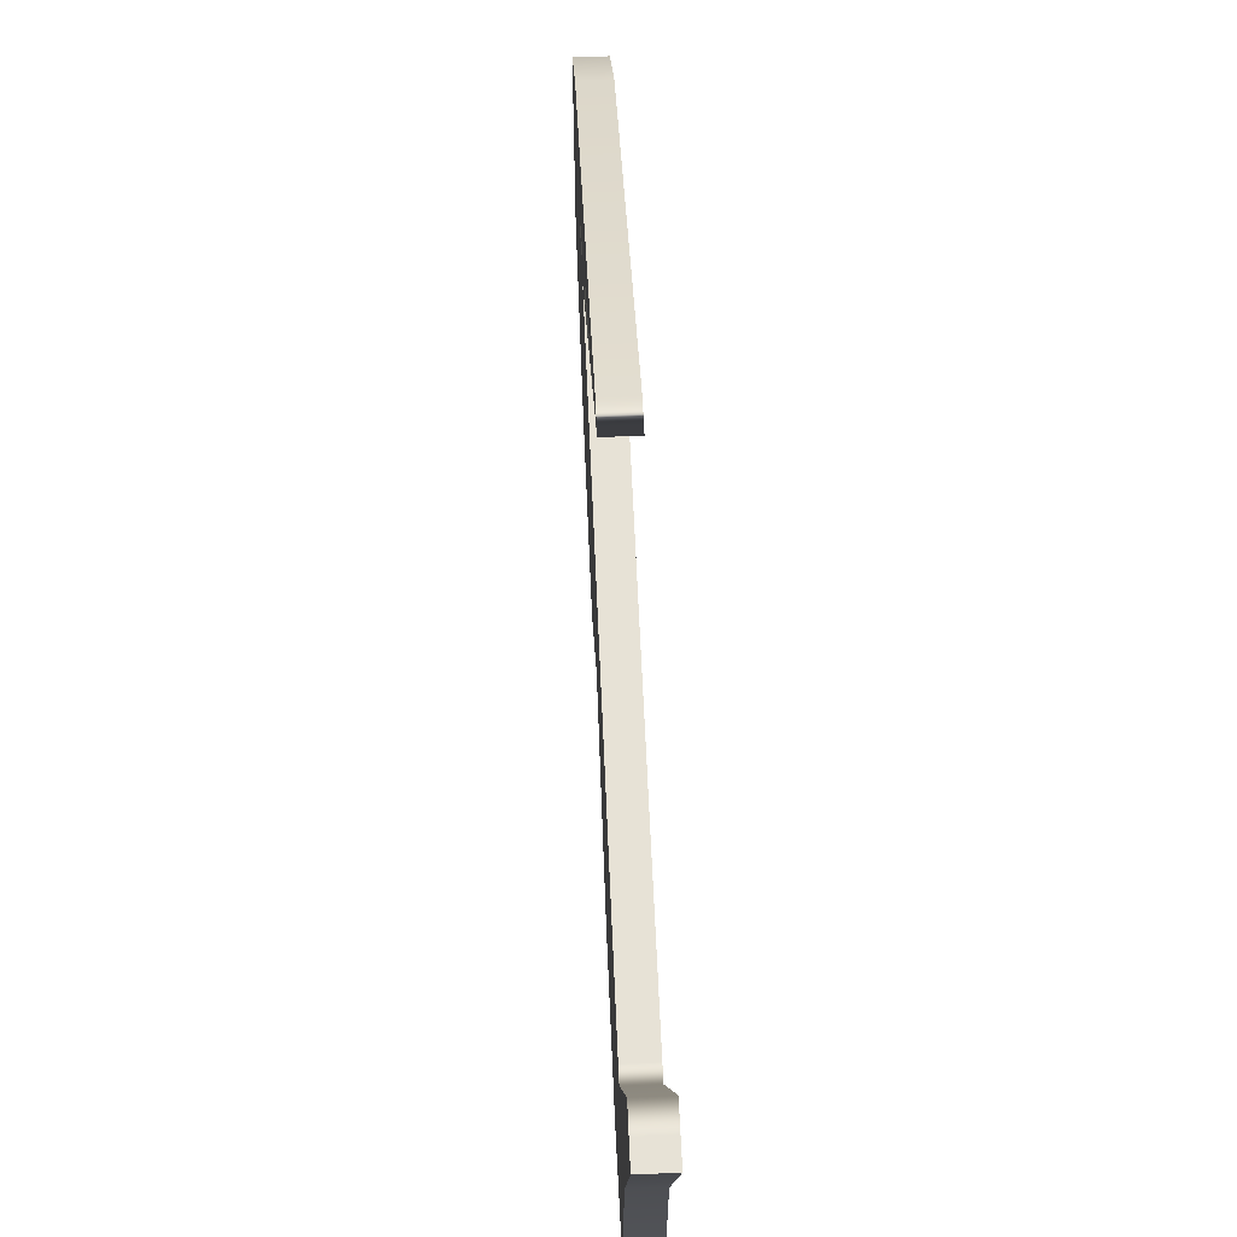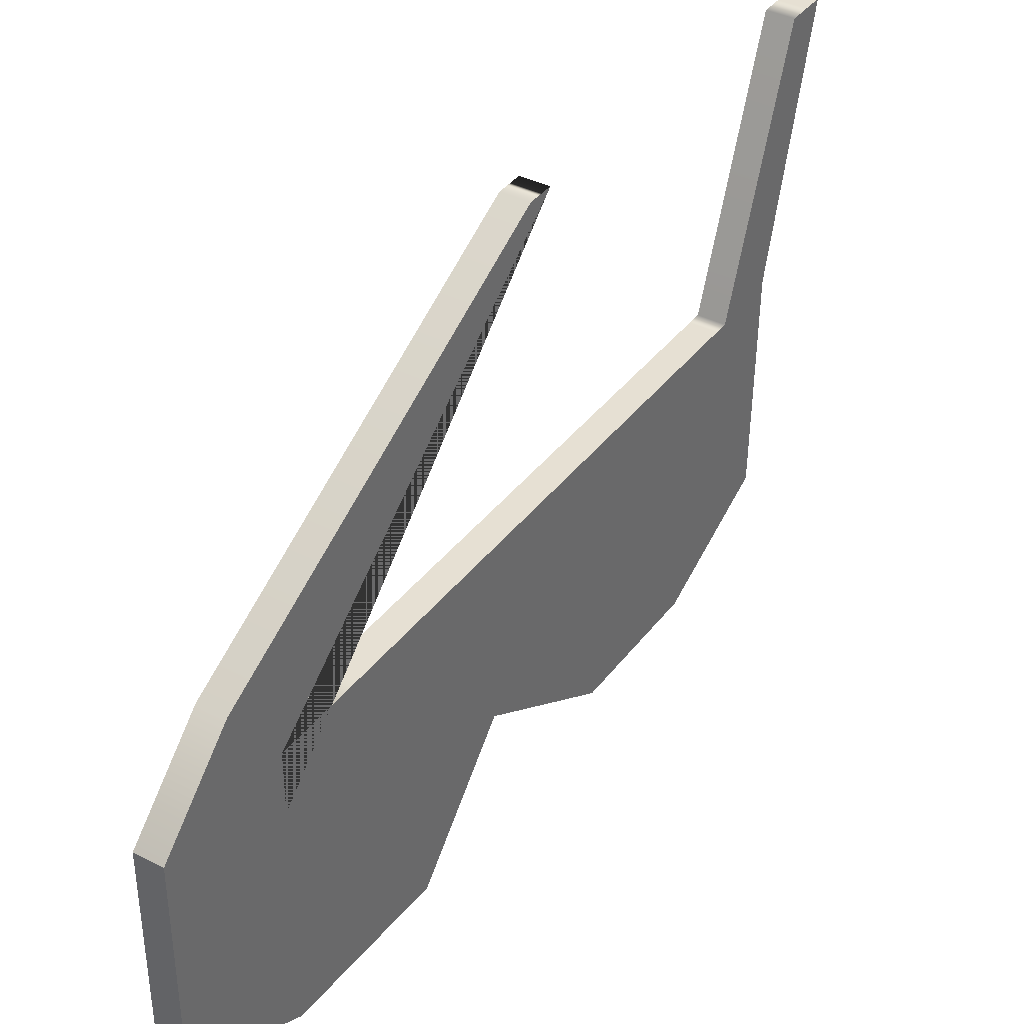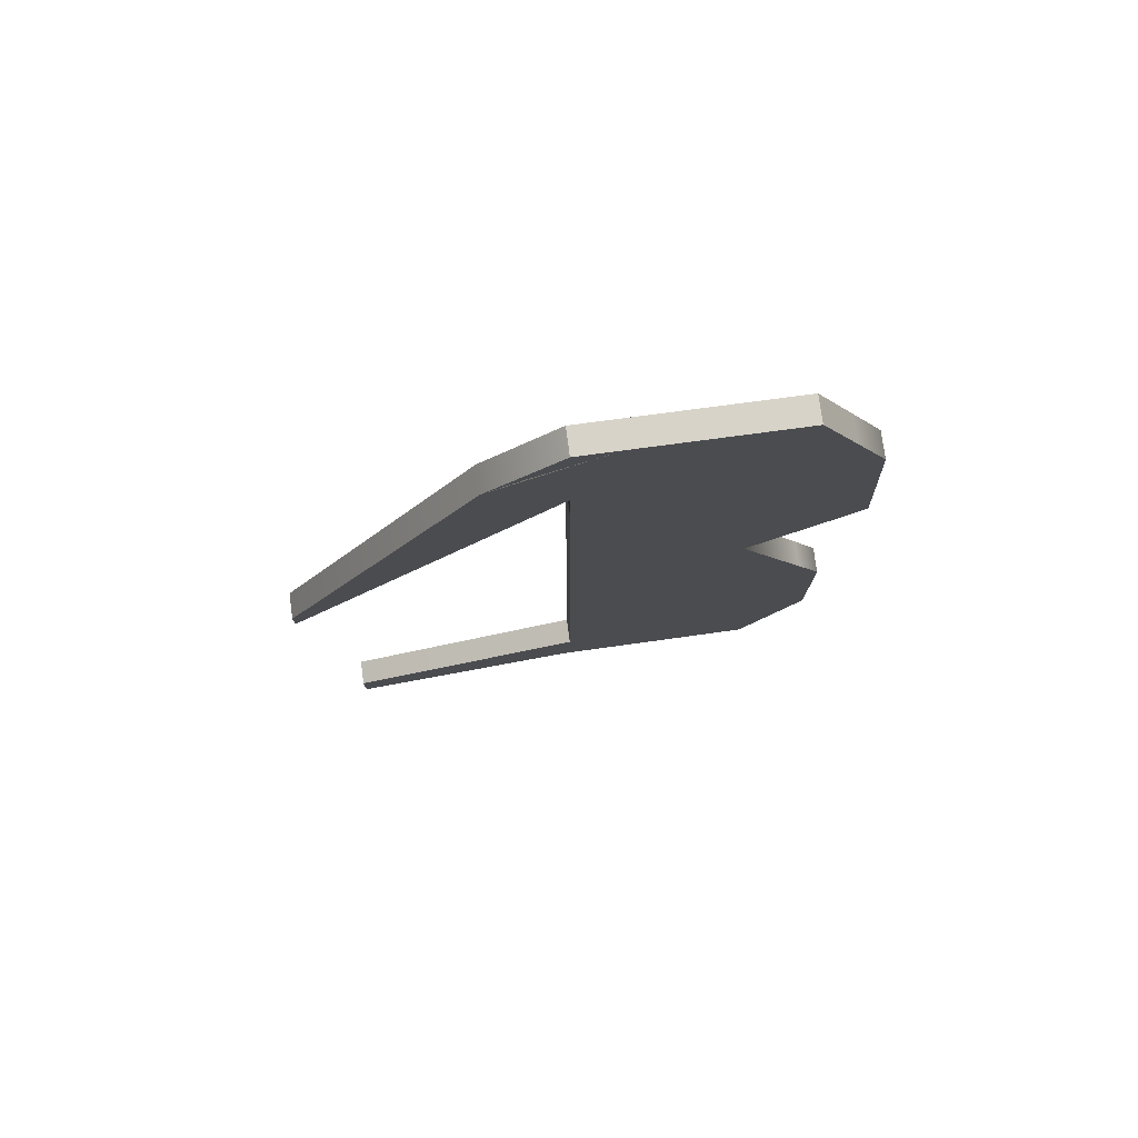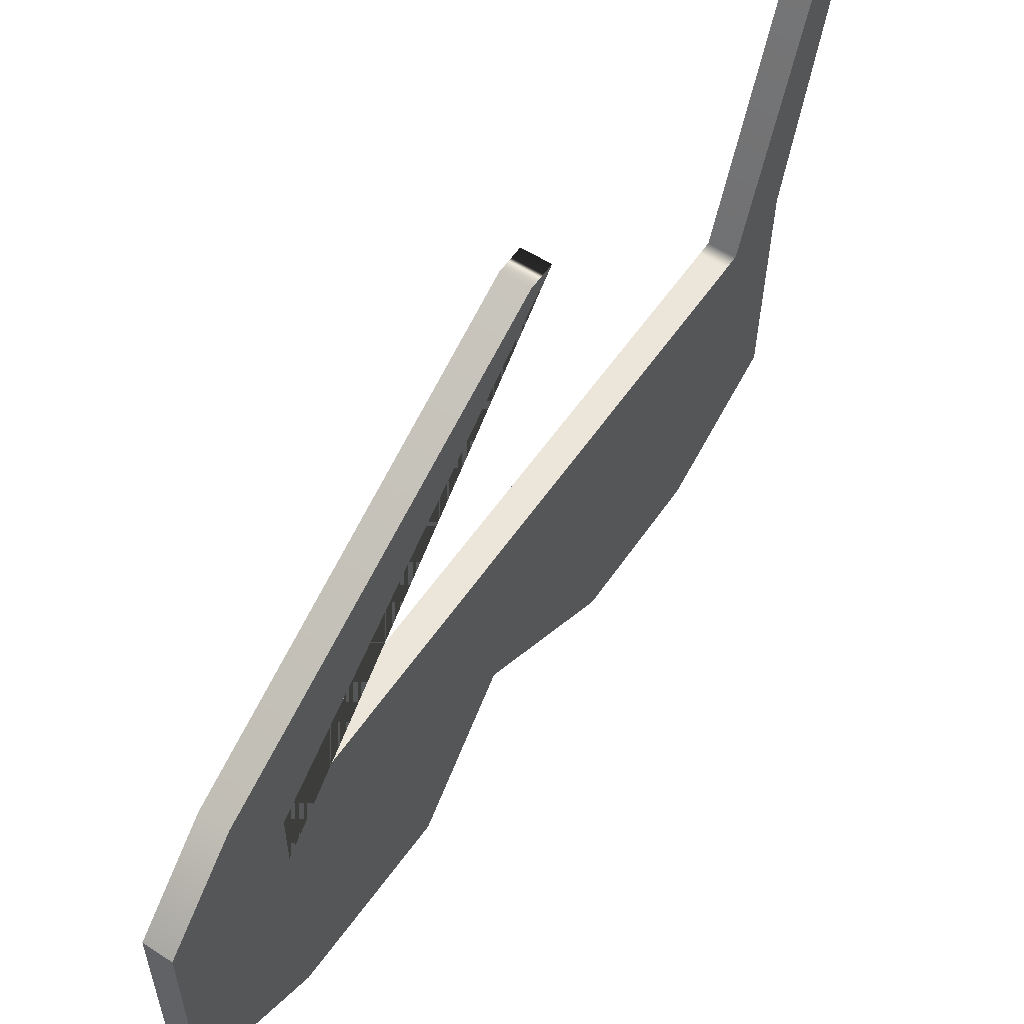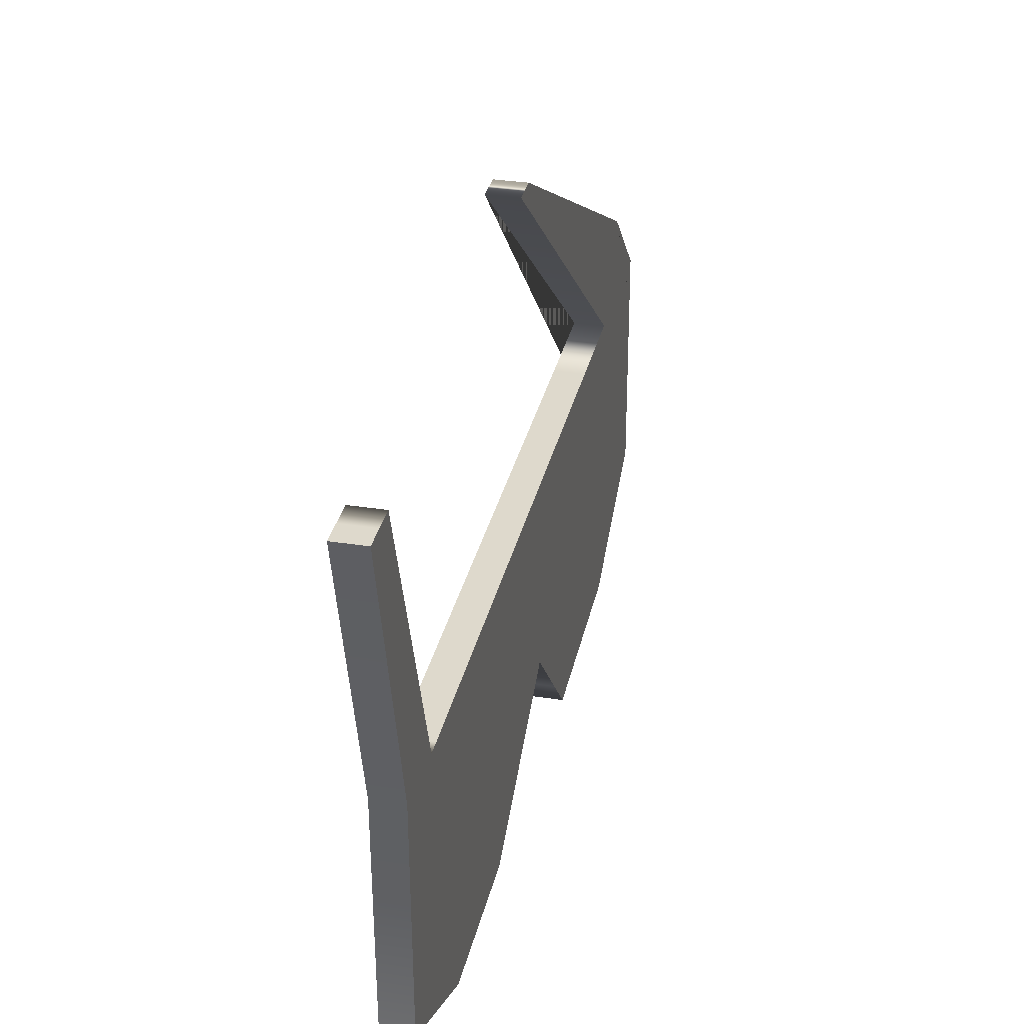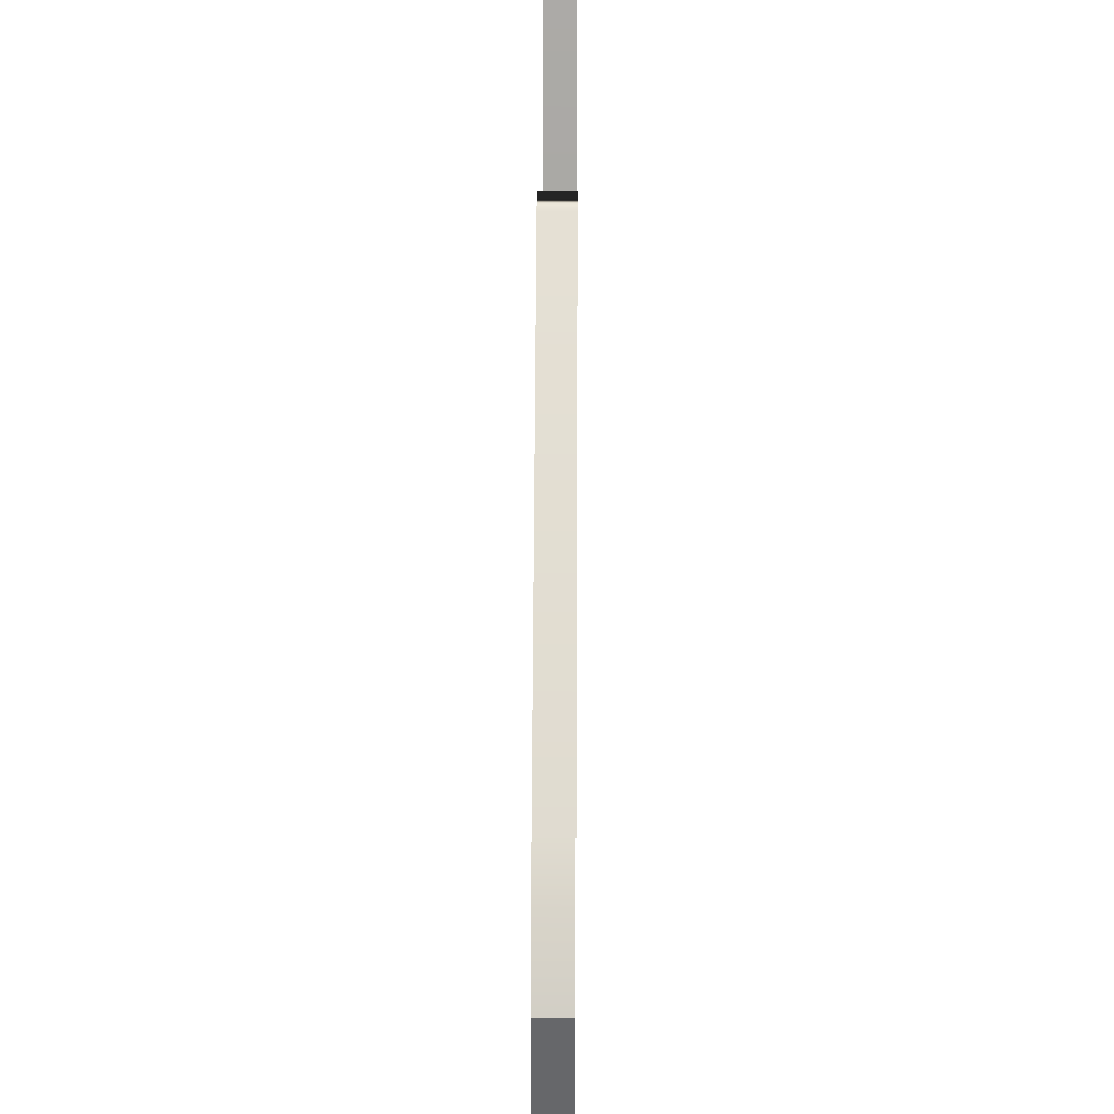
<metadata>
{"format":"obj","ext":"obj","renderer":"f3d","projection":"perspective","resolution":1024,"background":"white","views":[{"elev":63.0,"azim":177.5,"up":"+Y"},{"elev":38.4,"azim":32.9,"up":"+Y"},{"elev":76.8,"azim":-97.6,"up":"+Z"},{"elev":56.4,"azim":33.8,"up":"+Y"},{"elev":32.1,"azim":-167.6,"up":"+Y"},{"elev":37.8,"azim":0.3,"up":"+Y"}]}
</metadata>
<code>
g default
v -0.0162 0.1245 0.5
v -0.0162 -0.1245 0.5
v 0.0162 0.1245 0.5
v 0.0162 -0.1245 0.5
v 0.0162 0.4296 -0.5872
v 0.0162 -0.1245 -0.5
v -0.0162 0.4296 -0.5872
v -0.0162 -0.1245 -0.5
v 0.0162 0.1245 -0.03665
v 0.0162 -0.08767 0.01309
v -0.0162 -0.08767 0.01309
v -0.0162 0.1245 -0.03665
v 0.0162 0.1245 0.1351
v 0.0162 -0.2222 0.1351
v -0.0162 -0.2222 0.1351
v -0.0162 0.1245 0.1351
v 0.0162 0.1245 0.341
v 0.0162 -0.2108 0.341
v -0.0162 -0.2108 0.341
v -0.0162 0.1245 0.341
v -0.0162 0.1245 -0.1737
v -0.0162 -0.2001 -0.1737
v 0.0162 -0.2001 -0.1737
v 0.0162 0.1245 -0.1737
v -0.0162 0.1245 -0.347
v -0.0162 -0.2001 -0.347
v 0.0162 -0.2001 -0.347
v 0.0162 0.1245 -0.347
v 0.0162 0.4688 -0.08021
v 0.0162 -0.1708 0.4147
v -0.0162 -0.1708 0.4147
v -0.0162 0.4688 -0.08021
v -0.0162 -0.2168 0.2327
v 0.0162 -0.2168 0.2327
v 0.0162 0.1245 0.2327
v -0.0162 0.1245 0.2327
v -0.0162 -0.1721 0.08965
v 0.0162 -0.1721 0.08965
v 0.0162 0.1245 0.07114
v -0.0162 0.1245 0.07114
v 0.0162 0.1245 -0.1371
v 0.0162 -0.17 -0.1238
v -0.0162 -0.17 -0.1238
v -0.0162 0.1245 -0.1371
v 0.0162 -0.2001 -0.2601
v -0.0162 -0.2001 -0.2601
v -0.0162 0.1245 -0.2601
v 0.0162 0.1245 -0.2601
v -0.0162 0.1245 -0.4268
v -0.0162 -0.1607 -0.4268
v 0.0162 -0.1607 -0.4268
v 0.0162 0.1245 -0.4268
v 0.0162 0.2171 0.4062
v 0.0162 -0.1368 0.4774
v -0.0162 -0.1368 0.4774
v -0.0162 0.2171 0.4062
v -0.0162 -0.1535 0.4465
v 0.0162 -0.1535 0.4465
v 0.0162 0.4688 -0.04838
v -0.0162 0.4688 -0.04838
v 0.0162 -0.1829 -0.3817
v -0.0162 -0.1829 -0.3817
v -0.0162 0.1245 -0.3817
v 0.0162 0.1245 -0.3817
v -0.0162 0.1245 -0.4098
v -0.0162 -0.1691 -0.4098
v 0.0162 -0.1691 -0.4098
v 0.0162 0.1245 -0.4098
v -0.0162 0.4296 -0.5371
v -0.0162 -0.1492 -0.4499
v 0.0162 -0.1492 -0.4499
v 0.0162 0.4296 -0.5371
v -0.0162 0.4296 -0.5628
v -0.0162 -0.1365 -0.4756
v 0.0162 -0.1365 -0.4756
v 0.0162 0.4296 -0.5628
v -0.0162 0.07168 0.5
v -0.0162 0.1762 0.4367
v -0.0162 0.1687 0.4251
v -0.0162 0.165 0.3932
v -0.0162 0.05338 0.341
v -0.0162 0.05211 0.2327
v -0.0162 0.05096 0.1351
v -0.0162 0.06159 0.07506
v -0.0162 0.0795 -0.0261
v -0.0162 0.06203 -0.1342
v -0.0162 0.05565 -0.1737
v -0.0162 0.05565 -0.2601
v -0.0162 0.05565 -0.347
v -0.0162 0.05929 -0.3817
v -0.0162 0.06223 -0.4098
v -0.0162 0.06401 -0.4268
v -0.0162 0.1275 -0.4569
v -0.0162 0.1302 -0.4826
v -0.0162 0.1328 -0.507
v 0.0162 0.1328 -0.507
v 0.0162 0.1302 -0.4826
v 0.0162 0.1275 -0.4569
v 0.0162 0.06401 -0.4268
v 0.0162 0.06223 -0.4098
v 0.0162 0.05929 -0.3817
v 0.0162 0.05565 -0.347
v 0.0162 0.05565 -0.2601
v 0.0162 0.05565 -0.1737
v 0.0162 0.06203 -0.1342
v 0.0162 0.0795 -0.0261
v 0.0162 0.06159 0.07506
v 0.0162 0.05096 0.1351
v 0.0162 0.05211 0.2327
v 0.0162 0.05338 0.341
v 0.0162 0.165 0.3932
v 0.0162 0.1687 0.4251
v 0.0162 0.1762 0.4367
v 0.0162 0.07168 0.5
g PowerUpInvisibility_pCube1
f 114 77 2 4
f 104 105 42 23
f 95 96 6 8
f 86 87 22 43
f 42 43 22 23
f 24 21 44 41
f 107 108 14 38
f 14 15 37 38
f 83 84 37 15
f 39 40 16 13
f 109 110 18 34
f 18 19 33 34
f 81 82 33 19
f 35 36 20 17
f 110 111 30 18
f 30 31 19 18
f 80 81 19 31
f 17 20 32 29
f 88 89 26 46
f 45 46 26 27
f 102 103 45 27
f 28 25 47 48
f 90 91 66 62
f 61 62 66 67
f 100 101 61 67
f 68 65 63 64
f 112 113 54 58
f 54 55 57 58
f 78 79 57 55
f 59 60 56 53
f 34 33 15 14
f 108 109 34 14
f 13 16 36 35
f 82 83 15 33
f 38 37 11 10
f 106 107 38 10
f 9 12 40 39
f 84 85 11 37
f 105 106 10 42
f 10 11 43 42
f 85 86 43 11
f 41 44 12 9
f 23 22 46 45
f 87 88 46 22
f 48 47 21 24
f 103 104 23 45
f 92 93 70 50
f 51 50 70 71
f 98 99 51 71
f 72 69 49 52
f 113 114 4 54
f 2 55 54 4
f 77 78 55 2
f 53 56 1 3
f 58 57 31 30
f 111 112 58 30
f 29 32 60 59
f 79 80 31 57
f 27 26 62 61
f 89 90 62 26
f 64 63 25 28
f 101 102 27 61
f 91 92 50 66
f 67 66 50 51
f 99 100 67 51
f 52 49 65 68
f 93 94 74 70
f 71 70 74 75
f 97 98 71 75
f 76 73 69 72
f 94 95 8 74
f 75 74 8 6
f 96 97 75 6
f 7 73 76 5
f 56 78 77 1
f 60 79 78 56
f 32 80 79 60
f 20 81 80 32
f 36 82 81 20
f 16 83 82 36
f 40 84 83 16
f 12 85 84 40
f 44 86 85 12
f 21 87 86 44
f 47 88 87 21
f 25 89 88 47
f 63 90 89 25
f 65 91 90 63
f 49 92 91 65
f 69 93 92 49
f 73 94 93 69
f 7 95 94 73
f 5 96 95 7
f 76 97 96 5
f 72 98 97 76
f 52 99 98 72
f 68 100 99 52
f 64 101 100 68
f 28 102 101 64
f 48 103 102 28
f 24 104 103 48
f 41 105 104 24
f 9 106 105 41
f 39 107 106 9
f 13 108 107 39
f 35 109 108 13
f 17 110 109 35
f 29 111 110 17
f 59 112 111 29
f 53 113 112 59
f 3 114 113 53
f 1 77 114 3

</code>
